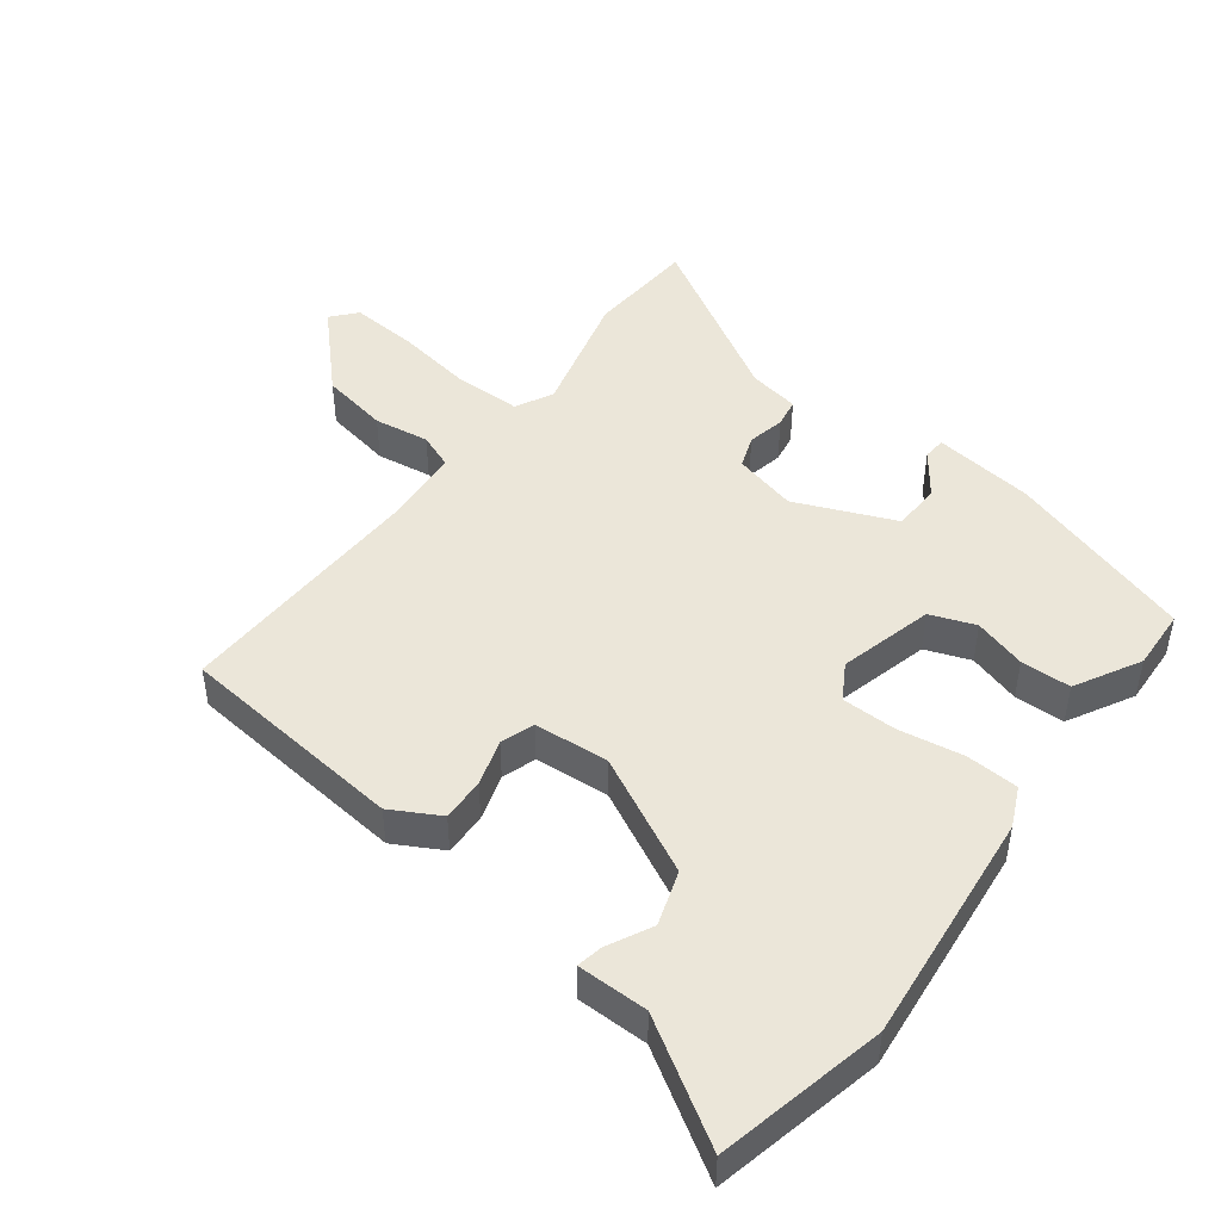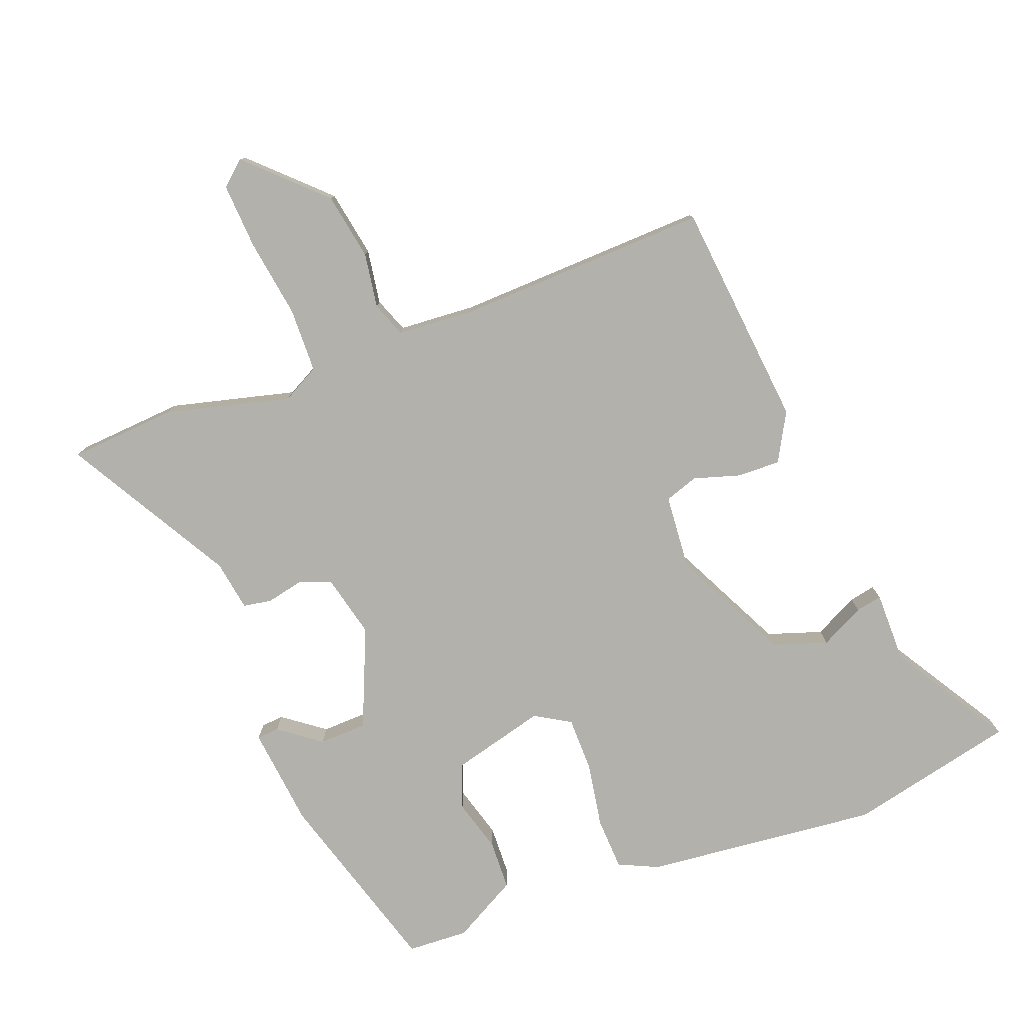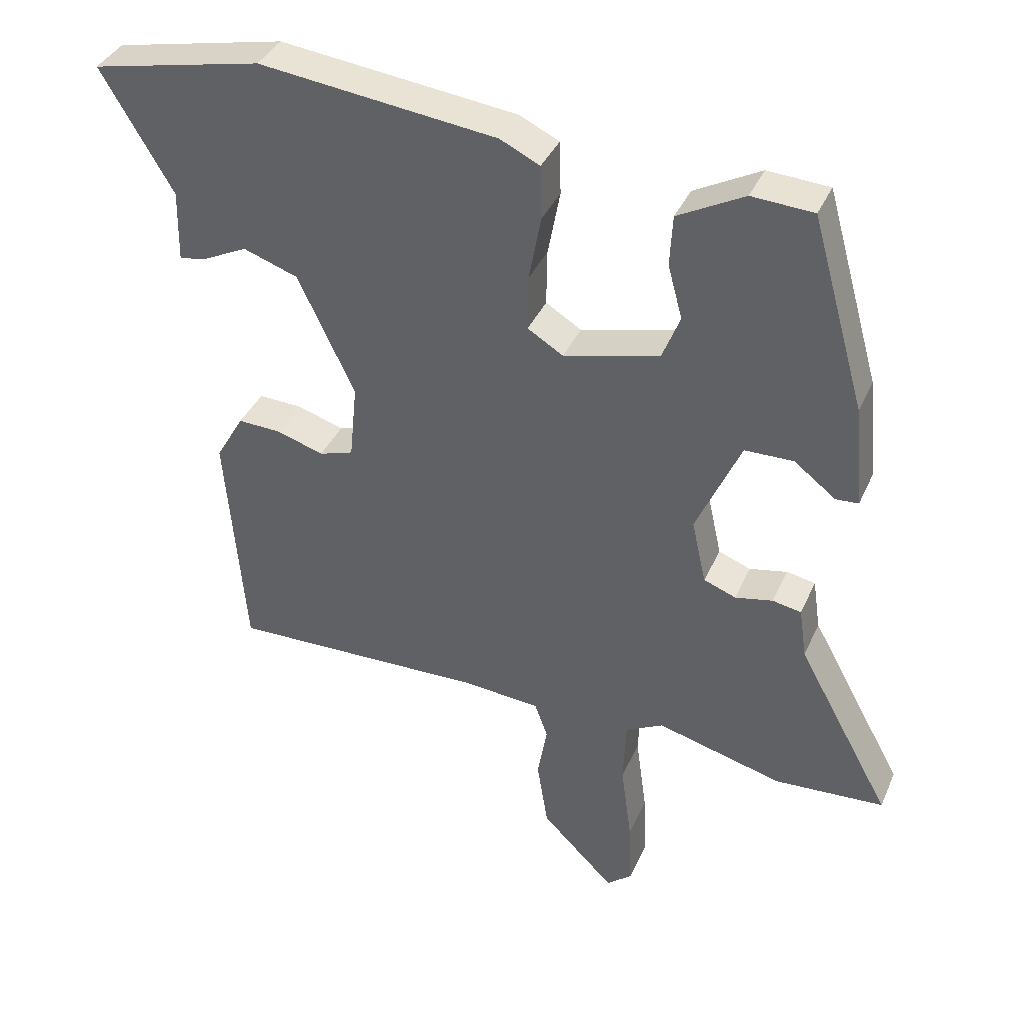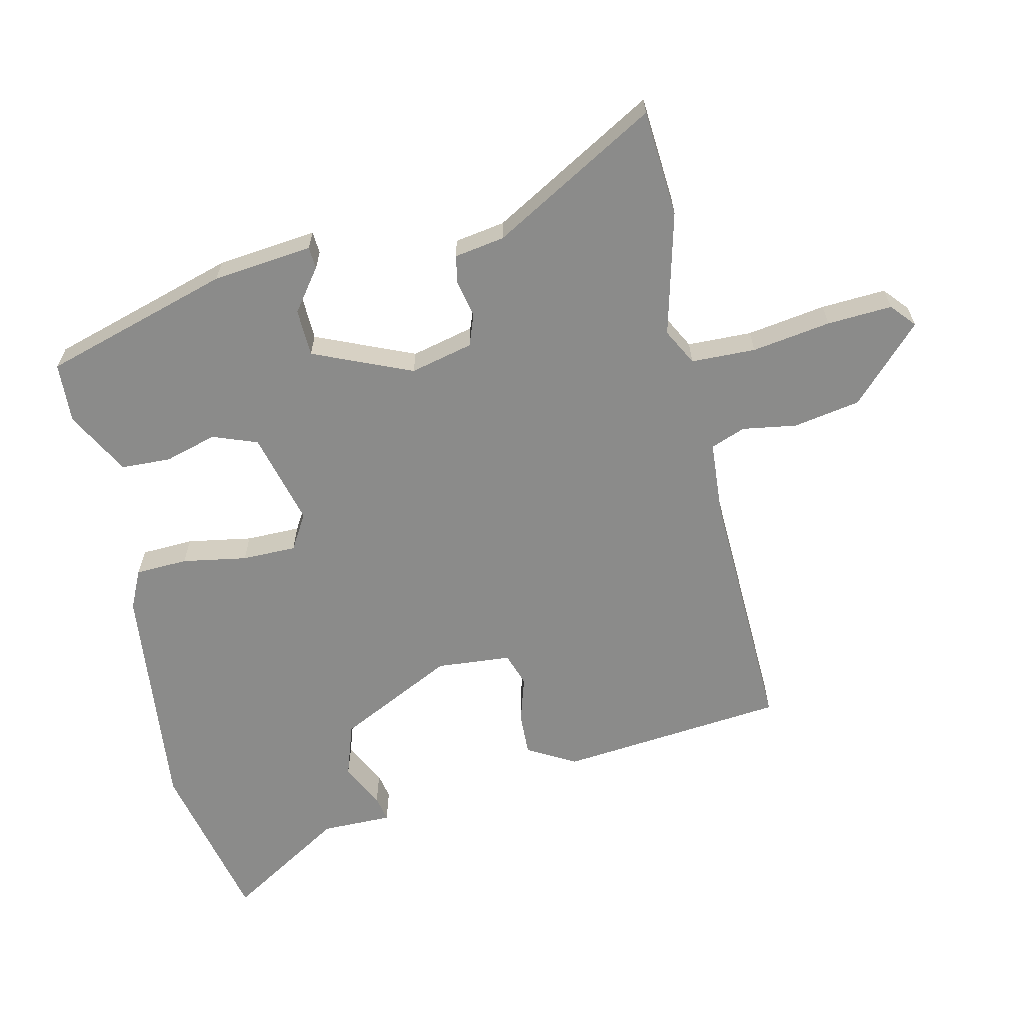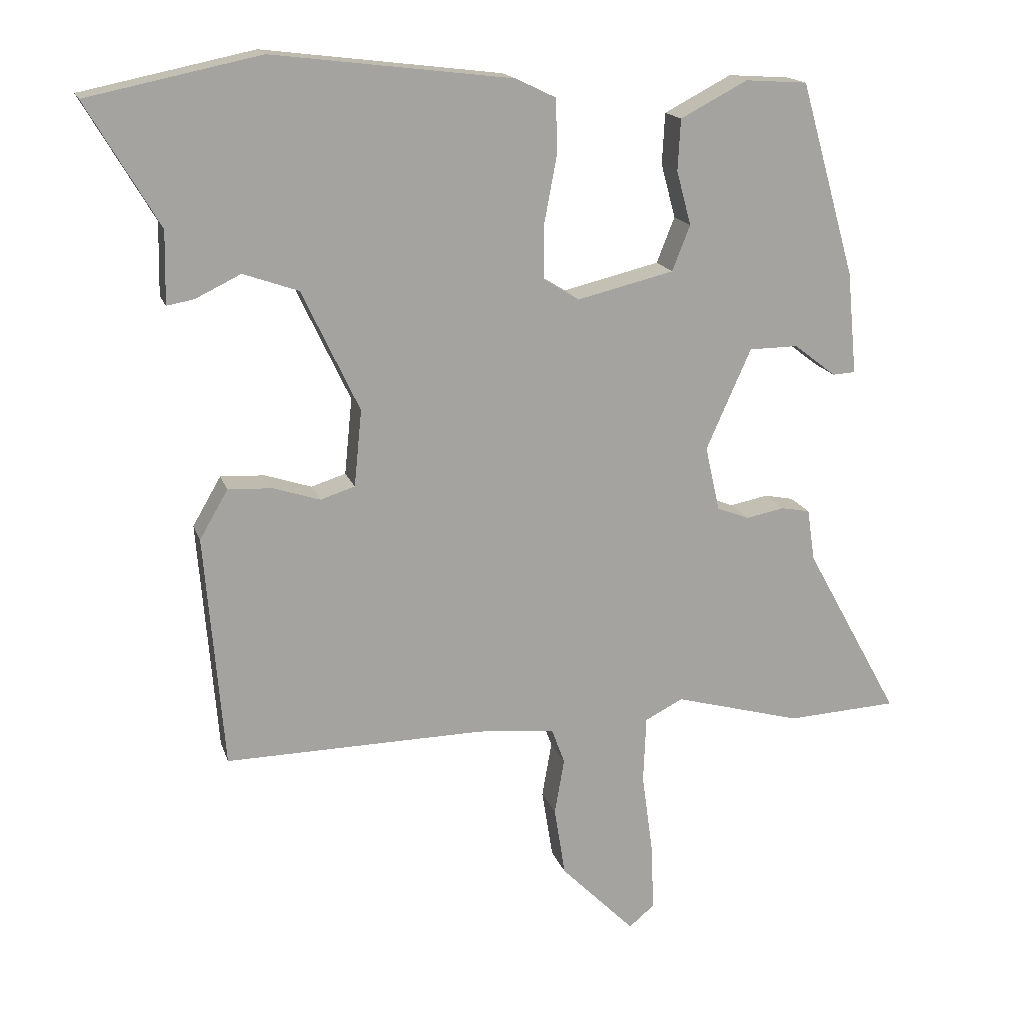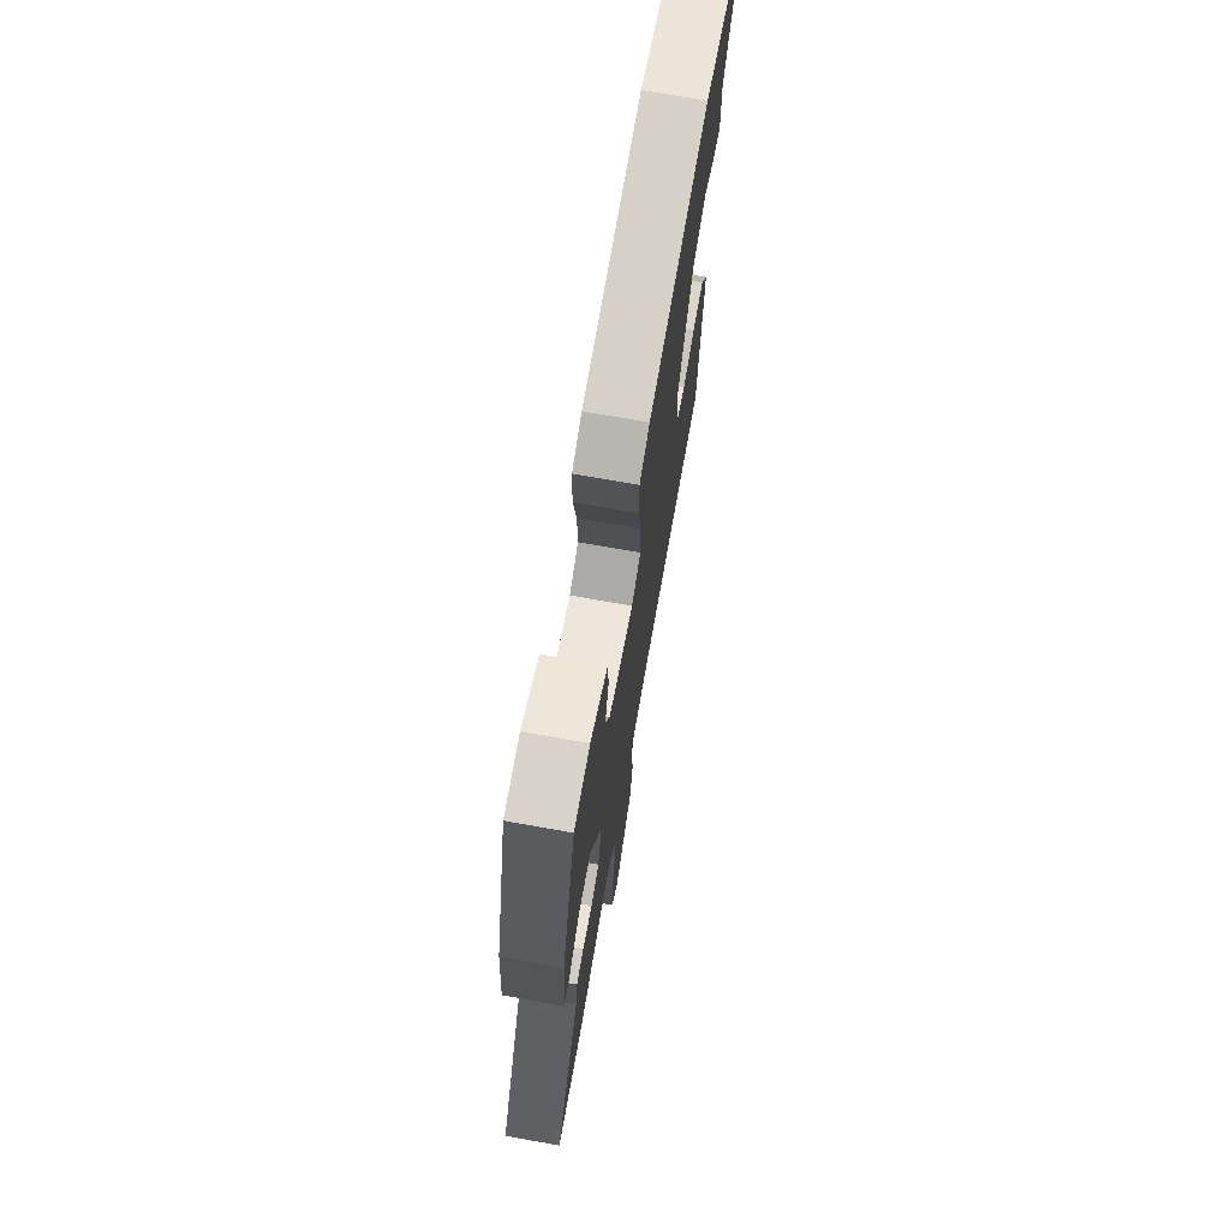
<metadata>
{"format":"obj","ext":"obj","renderer":"f3d","projection":"perspective","resolution":1024,"background":"white","views":[{"elev":47.3,"azim":-51.8,"up":"+Y"},{"elev":-78.9,"azim":-158.2,"up":"+Y"},{"elev":37.5,"azim":21.9,"up":"+Z"},{"elev":-63.7,"azim":103.7,"up":"+Y"},{"elev":16.5,"azim":-15.0,"up":"+Z"},{"elev":71.9,"azim":100.1,"up":"+Z"}]}
</metadata>
<code>
v 0.592 0.07 -0.495
v 0.432 0.07 -0.504
v 0.248 0.07 -0.454
v 0.193 0.07 -0.482
v 0.189 0.07 -0.578
v 0.205 0.07 -0.696
v 0.209 0.07 -0.793
v 0.172 0.07 -0.824
v 0.065 0.07 -0.717
v 0.049 0.07 -0.617
v 0.063 0.07 -0.536
v 0.044 0.07 -0.484
v -0.068 0.07 -0.474
v -0.445 0.07 -0.481
v -0.473 0.07 -0.143
v -0.432 0.07 -0.072
v -0.368 0.07 -0.075
v -0.3 0.07 -0.097
v -0.25 0.07 -0.081
v -0.239 0.07 0.03
v -0.322 0.07 0.205
v -0.402 0.07 0.233
v -0.468 0.07 0.201
v -0.507 0.07 0.194
v -0.505 0.07 0.299
v -0.61 0.07 0.477
v -0.36 0.07 0.529
v -0.013 0.07 0.487
v 0.045 0.07 0.459
v 0.047 0.07 0.381
v 0.029 0.07 0.285
v 0.028 0.07 0.204
v 0.08 0.07 0.172
v 0.22 0.07 0.206
v 0.246 0.07 0.272
v 0.225 0.07 0.35
v 0.229 0.07 0.424
v 0.326 0.07 0.475
v 0.416 0.07 0.469
v 0.495 0.07 0.189
v 0.509 0.07 0.04
v 0.476 0.07 0.038
v 0.415 0.07 0.085
v 0.344 0.07 0.084
v 0.279 0.07 -0.062
v 0.3 0.07 -0.156
v 0.347 0.07 -0.174
v 0.402 0.07 -0.163
v 0.444 0.07 -0.171
v 0.455 0.07 -0.246
v 0.592 0 -0.495
v 0.432 0 -0.504
v 0.248 0 -0.454
v 0.193 0 -0.482
v 0.189 0 -0.578
v 0.205 0 -0.696
v 0.209 0 -0.793
v 0.172 0 -0.824
v 0.065 0 -0.717
v 0.049 0 -0.617
v 0.063 0 -0.536
v 0.044 0 -0.484
v -0.068 0 -0.474
v -0.445 0 -0.481
v -0.473 0 -0.143
v -0.432 0 -0.072
v -0.368 0 -0.075
v -0.3 0 -0.097
v -0.25 0 -0.081
v -0.239 0 0.03
v -0.322 0 0.205
v -0.402 0 0.233
v -0.468 0 0.201
v -0.507 0 0.194
v -0.505 0 0.299
v -0.61 0 0.477
v -0.36 0 0.529
v -0.013 0 0.487
v 0.045 0 0.459
v 0.047 0 0.381
v 0.029 0 0.285
v 0.028 0 0.204
v 0.08 0 0.172
v 0.22 0 0.206
v 0.246 0 0.272
v 0.225 0 0.35
v 0.229 0 0.424
v 0.326 0 0.475
v 0.416 0 0.469
v 0.495 0 0.189
v 0.509 0 0.04
v 0.476 0 0.038
v 0.415 0 0.085
v 0.344 0 0.084
v 0.279 0 -0.062
v 0.3 0 -0.156
v 0.347 0 -0.174
v 0.402 0 -0.163
v 0.444 0 -0.171
v 0.455 0 -0.246
f 47 48 49 50
f 1 2 3
f 50 1 3
f 47 50 3
f 46 47 3
f 45 46 3 4
f 41 42 43
f 40 41 43
f 39 40 43
f 38 39 43
f 37 38 43
f 36 37 43
f 35 36 43
f 34 35 43 44
f 33 34 44 45
f 29 30 31
f 28 29 31
f 27 28 31
f 26 27 31
f 25 26 31
f 25 31 32
f 22 23 24 25
f 25 32 33
f 22 25 33
f 21 22 33
f 16 17 18
f 15 16 18
f 14 15 18
f 13 14 18
f 12 13 18 19
f 9 10 11
f 8 9 11
f 7 8 11
f 6 7 11
f 5 6 11
f 4 5 11 12
f 45 4 12
f 33 45 12
f 21 33 12
f 20 21 12
f 12 19 20
f 100 99 98 97
f 53 52 51
f 53 51 100
f 53 100 97
f 53 97 96
f 54 53 96 95
f 93 92 91
f 93 91 90
f 93 90 89
f 93 89 88
f 93 88 87
f 93 87 86
f 93 86 85
f 94 93 85 84
f 95 94 84 83
f 81 80 79
f 81 79 78
f 81 78 77
f 81 77 76
f 81 76 75
f 82 81 75
f 75 74 73 72
f 83 82 75
f 83 75 72
f 83 72 71
f 68 67 66
f 68 66 65
f 68 65 64
f 68 64 63
f 69 68 63 62
f 61 60 59
f 61 59 58
f 61 58 57
f 61 57 56
f 61 56 55
f 62 61 55 54
f 62 54 95
f 62 95 83
f 62 83 71
f 62 71 70
f 70 69 62
f 1 51 52 2
f 2 52 53 3
f 3 53 54 4
f 4 54 55 5
f 5 55 56 6
f 6 56 57 7
f 7 57 58 8
f 8 58 59 9
f 9 59 60 10
f 10 60 61 11
f 11 61 62 12
f 12 62 63 13
f 13 63 64 14
f 14 64 65 15
f 15 65 66 16
f 16 66 67 17
f 17 67 68 18
f 18 68 69 19
f 19 69 70 20
f 20 70 71 21
f 21 71 72 22
f 22 72 73 23
f 23 73 74 24
f 24 74 75 25
f 25 75 76 26
f 26 76 77 27
f 27 77 78 28
f 28 78 79 29
f 29 79 80 30
f 30 80 81 31
f 31 81 82 32
f 32 82 83 33
f 33 83 84 34
f 34 84 85 35
f 35 85 86 36
f 36 86 87 37
f 37 87 88 38
f 38 88 89 39
f 39 89 90 40
f 40 90 91 41
f 41 91 92 42
f 42 92 93 43
f 43 93 94 44
f 44 94 95 45
f 45 95 96 46
f 46 96 97 47
f 47 97 98 48
f 48 98 99 49
f 49 99 100 50
f 50 100 51 1

</code>
